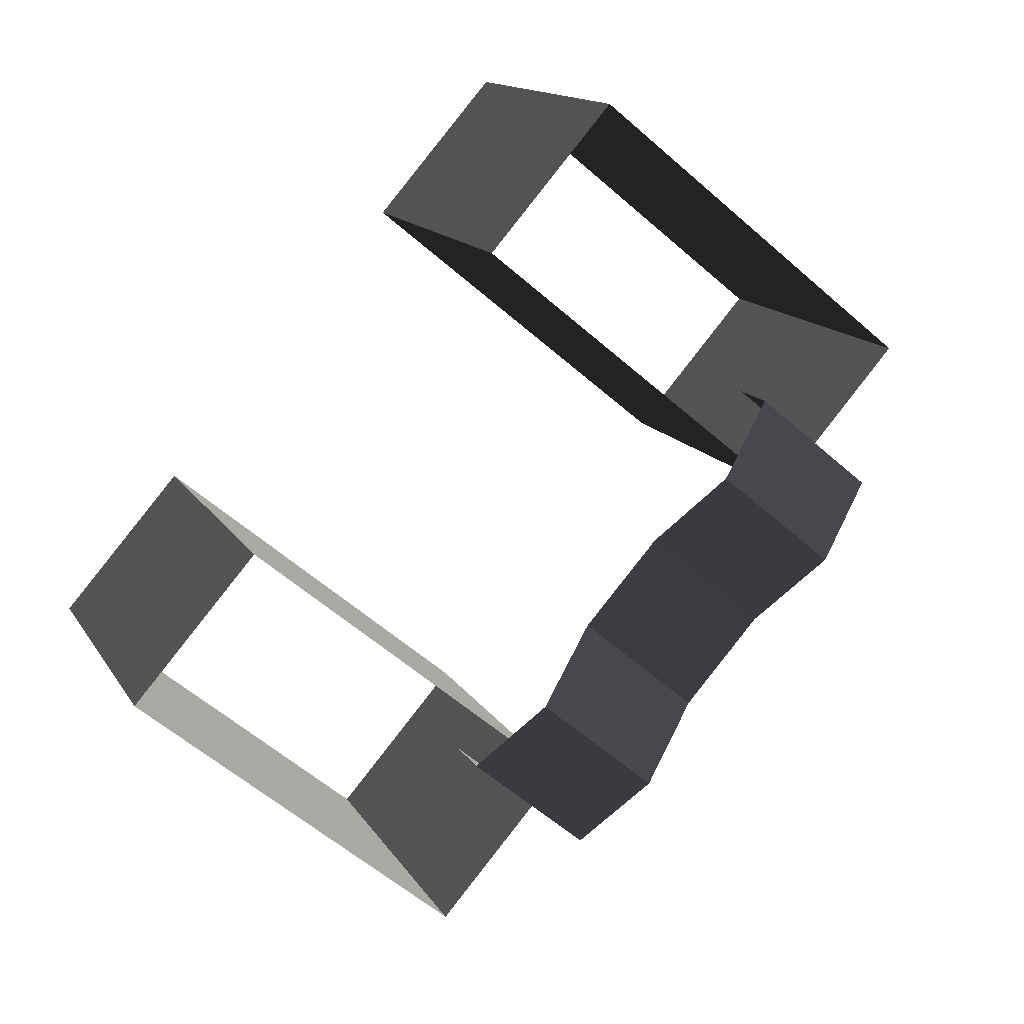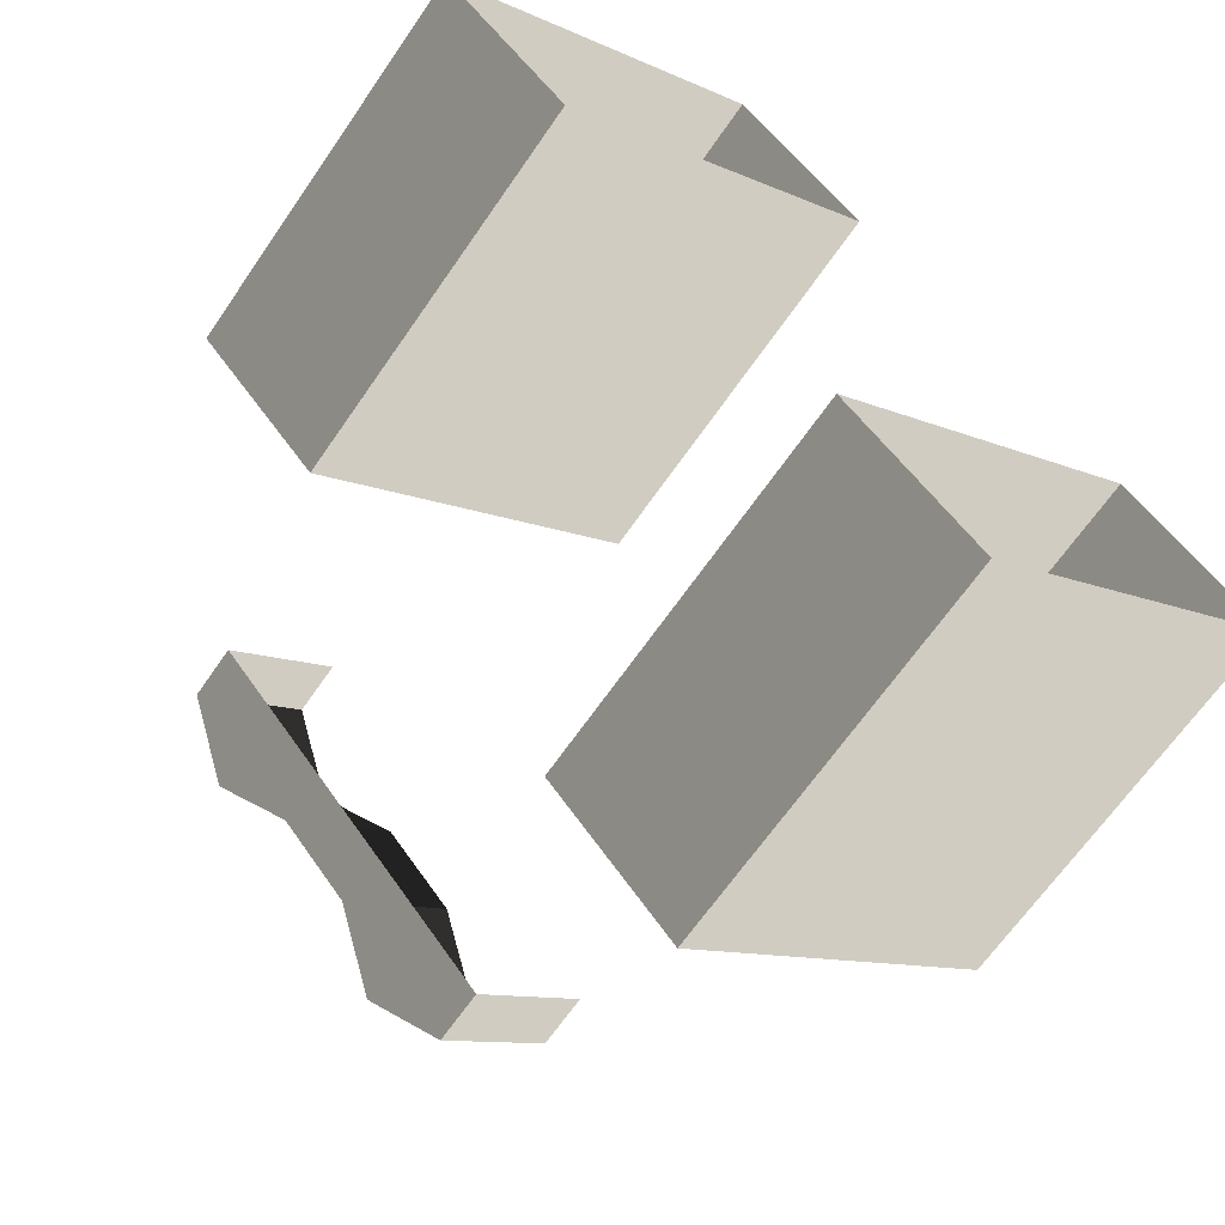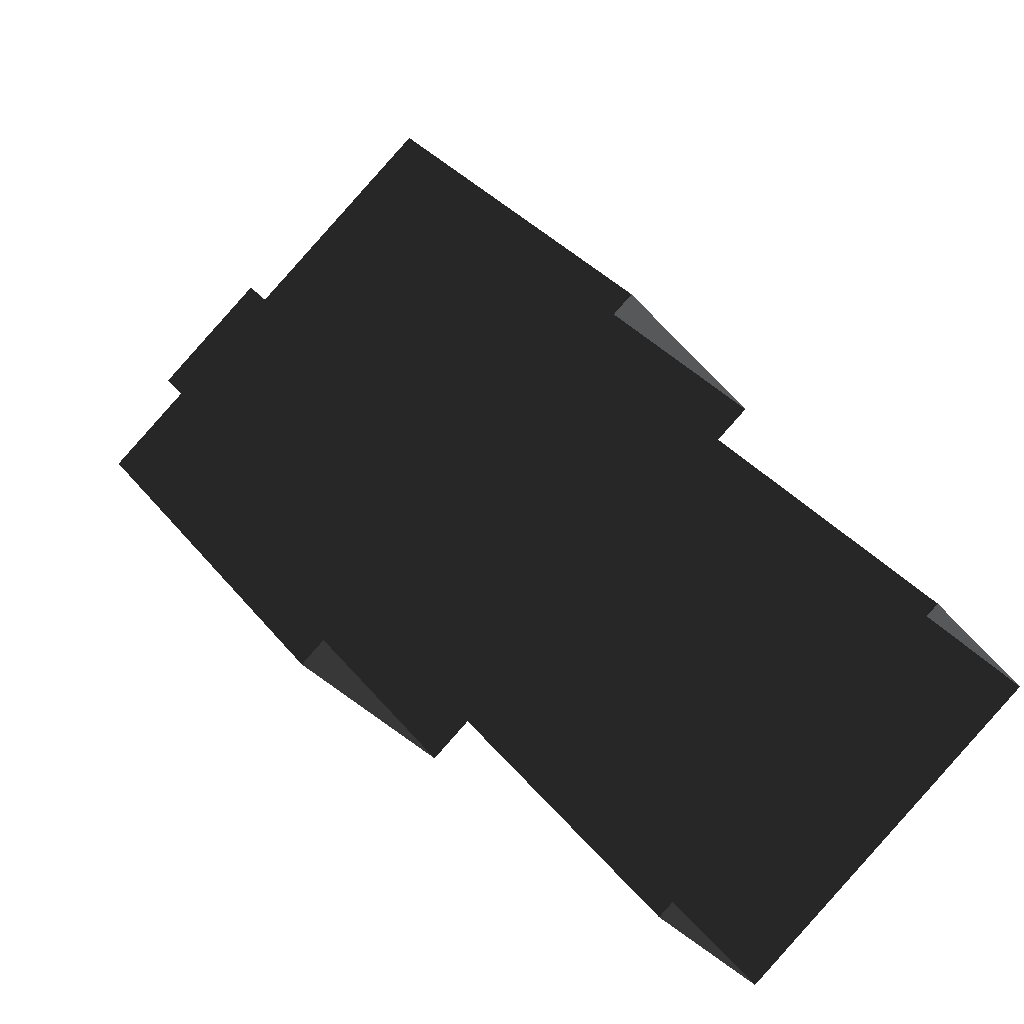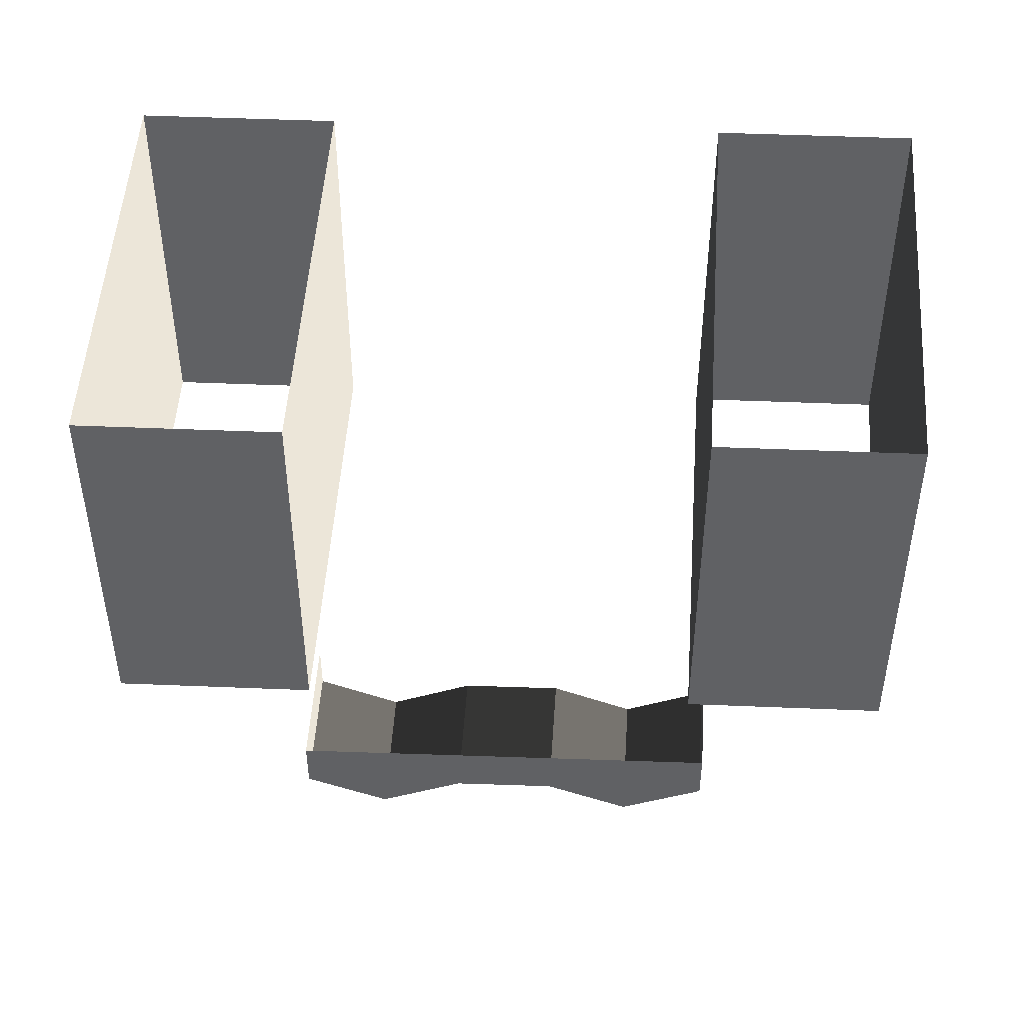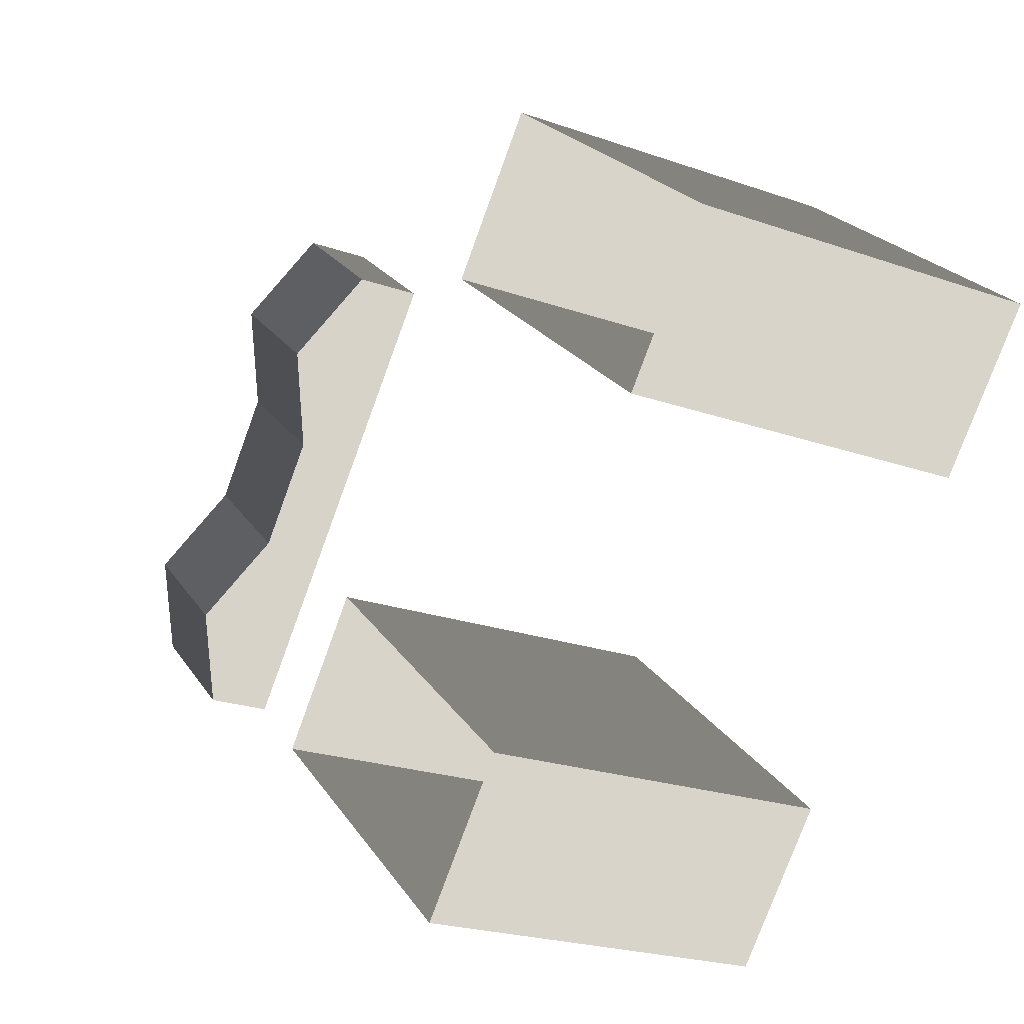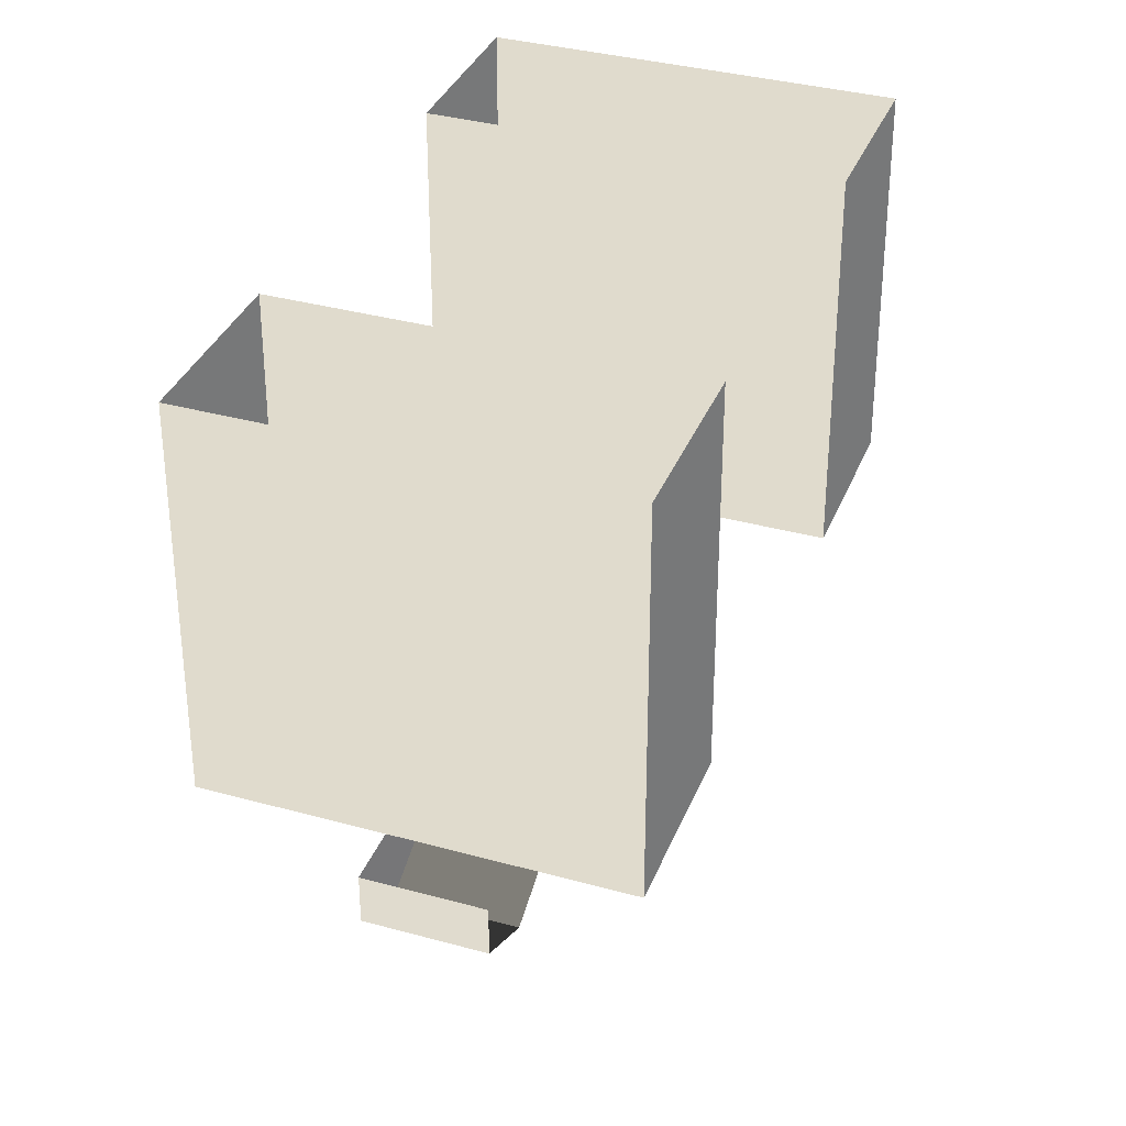
<metadata>
{"format":"obj","ext":"obj","renderer":"f3d","projection":"perspective","resolution":1024,"background":"white","views":[{"elev":13.0,"azim":161.0,"up":"+Y"},{"elev":-65.2,"azim":-34.4,"up":"+Y"},{"elev":31.1,"azim":-30.5,"up":"+Y"},{"elev":50.1,"azim":-46.7,"up":"+Z"},{"elev":-22.3,"azim":-121.5,"up":"+Y"},{"elev":34.1,"azim":60.2,"up":"+Z"}]}
</metadata>
<code>
v 1.331 -6.335 6.662
v 4.069 -4.071 6.662
v 1.331 -6.335 8.117
v 4.069 -4.071 8.117
v -6.221 2.317 8.117
v -3.483 4.581 8.117
v -6.221 2.317 6.662
v -3.483 4.581 6.662
v -3.326 -0.9994 6.662
v -0.5877 1.264 6.662
v -1.564 -3.018 6.662
v 1.174 -0.7549 6.662
v -6.221 2.317 6.662
v -3.483 4.581 6.662
v -4.774 0.6588 5.693
v -2.035 2.922 5.693
v -4.774 0.6588 5.693
v -2.035 2.922 5.693
v -3.326 -0.9994 6.662
v -0.5877 1.264 6.662
v -0.1169 -4.677 5.693
v 2.622 -2.413 5.693
v 1.331 -6.335 6.662
v 4.069 -4.071 6.662
v -1.564 -3.018 6.662
v 1.174 -0.7549 6.662
v -0.1169 -4.677 5.693
v 2.622 -2.413 5.693
v -1.564 -3.018 6.662
v -0.1169 -4.677 5.693
v -0.1169 -4.677 6.662
v 1.331 -6.335 6.662
v -4.774 0.6588 6.662
v -4.774 0.6588 5.693
v -3.326 -0.9994 6.662
v -6.221 2.317 6.662
v 1.331 -6.335 8.117
v -0.1169 -4.677 8.117
v -6.221 2.317 8.117
v -4.774 0.6588 8.117
v -3.326 -0.9994 8.117
v -1.564 -3.018 8.117
v -0.6614 -7.107 24.18
v -0.6614 -7.107 13.81
v 2.646 -10.95 24.18
v 2.646 -10.95 13.81
v 11.17 -3.93 24.18
v 11.17 -3.93 13.81
v 7.861 -0.08873 24.18
v 7.861 -0.08873 13.81
v 2.646 -10.95 24.18
v 2.646 -10.95 13.81
v 11.17 -3.93 24.18
v 11.17 -3.93 13.81
v -2.061 11.43 24.18
v -2.061 11.43 13.81
v -10.58 4.416 24.18
v -10.58 4.416 13.81
v -10.58 4.416 24.18
v -10.58 4.416 13.81
v -7.276 0.5749 24.18
v -7.276 0.5749 13.81
v 1.246 7.593 24.18
v 1.246 7.593 13.81
v -2.061 11.43 24.18
v -2.061 11.43 13.81
v 7.861 -0.08873 24.18
v 7.861 -0.08873 13.81
v -0.6614 -7.107 24.18
v -0.6614 -7.107 13.81
v -7.276 0.5749 24.18
v -7.276 0.5749 13.81
v 1.246 7.593 24.18
v 1.246 7.593 13.81
g roof7.002_35990_57
f 1 3 2
f 2 3 4
f 5 7 6
f 6 7 8
f 9 11 10
f 10 11 12
f 13 15 14
f 14 15 16
f 17 19 18
f 18 19 20
f 21 23 22
f 22 23 24
f 25 27 26
f 26 27 28
f 29 31 30
f 31 32 30
f 33 35 34
f 36 33 34
f 31 37 32
f 38 37 31
f 39 40 36
f 36 40 33
f 40 41 33
f 33 41 35
f 29 38 31
f 42 38 29
f 41 42 35
f 35 42 29
f 43 45 44
f 44 45 46
f 47 49 48
f 48 49 50
f 51 53 52
f 52 53 54
f 55 57 56
f 56 57 58
f 59 61 60
f 60 61 62
f 63 65 64
f 64 65 66
f 67 69 68
f 68 69 70
f 71 73 72
f 72 73 74

</code>
